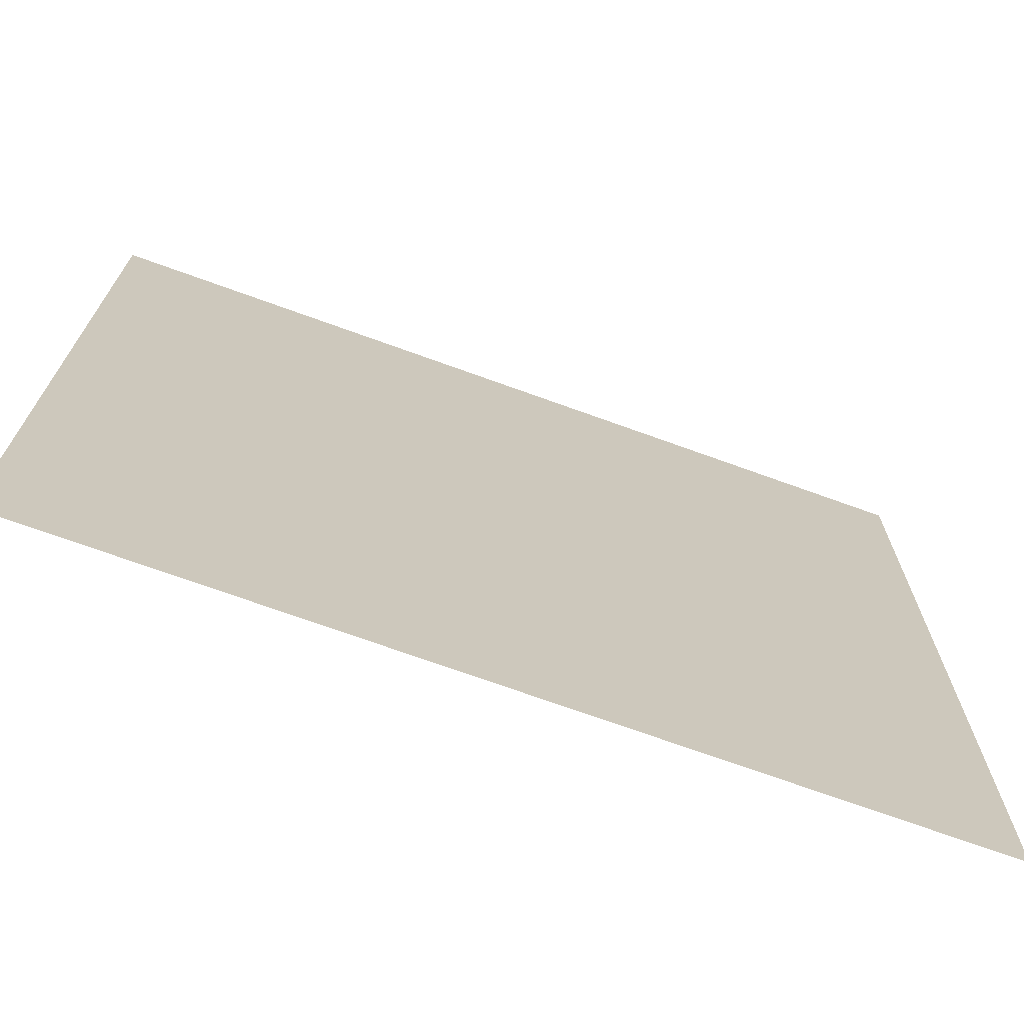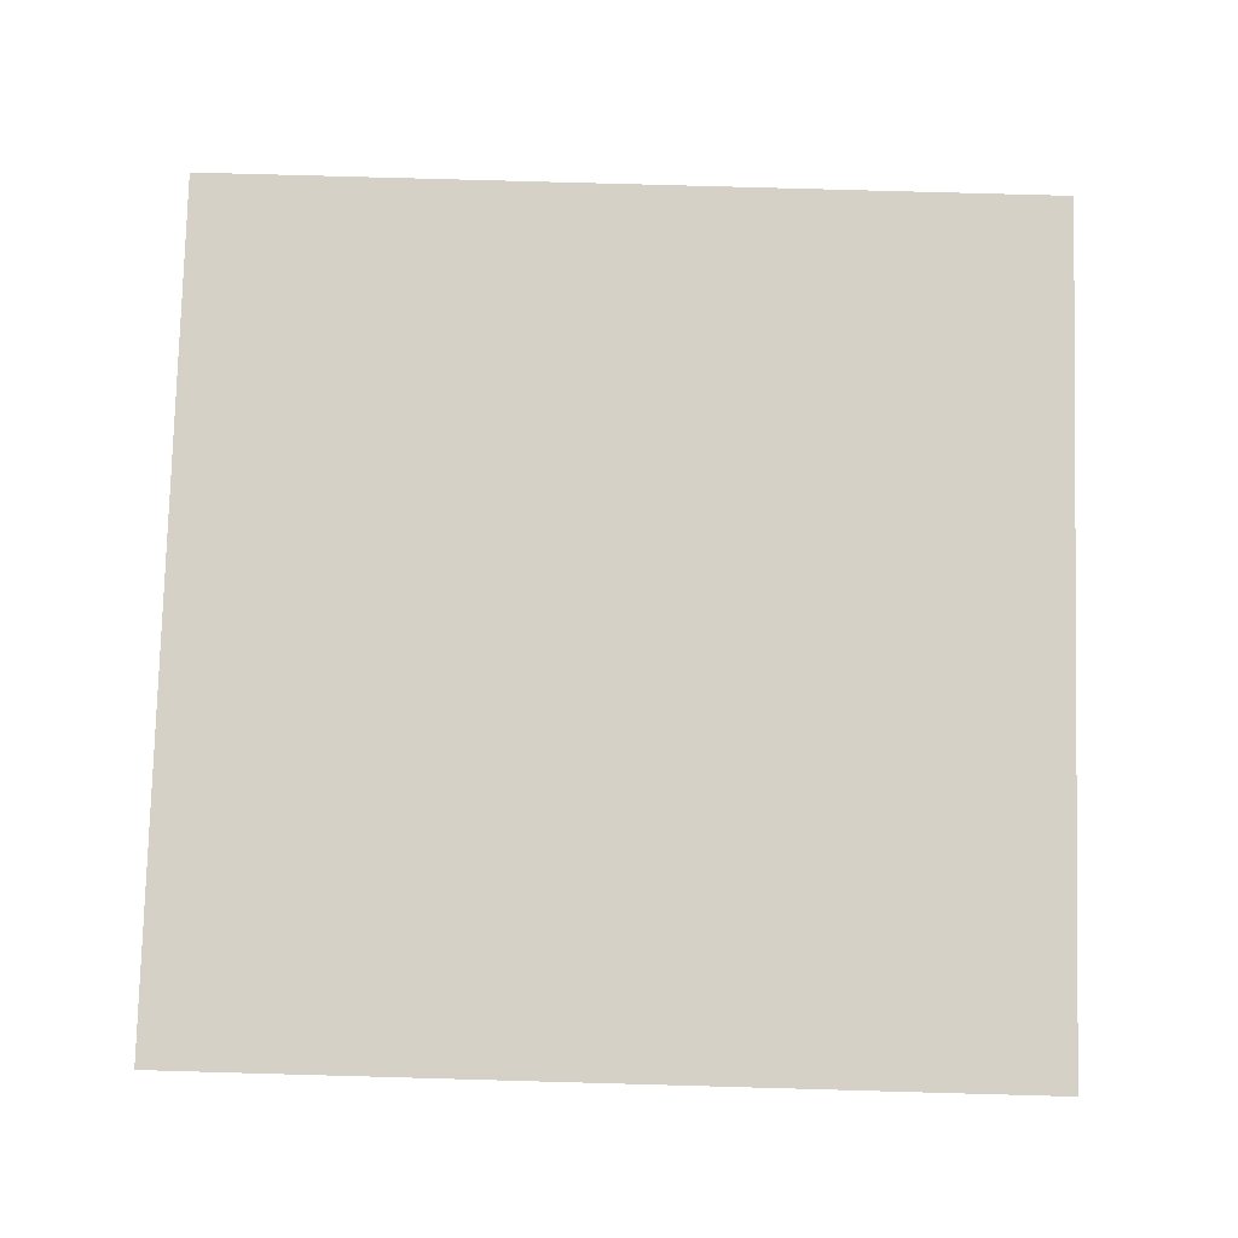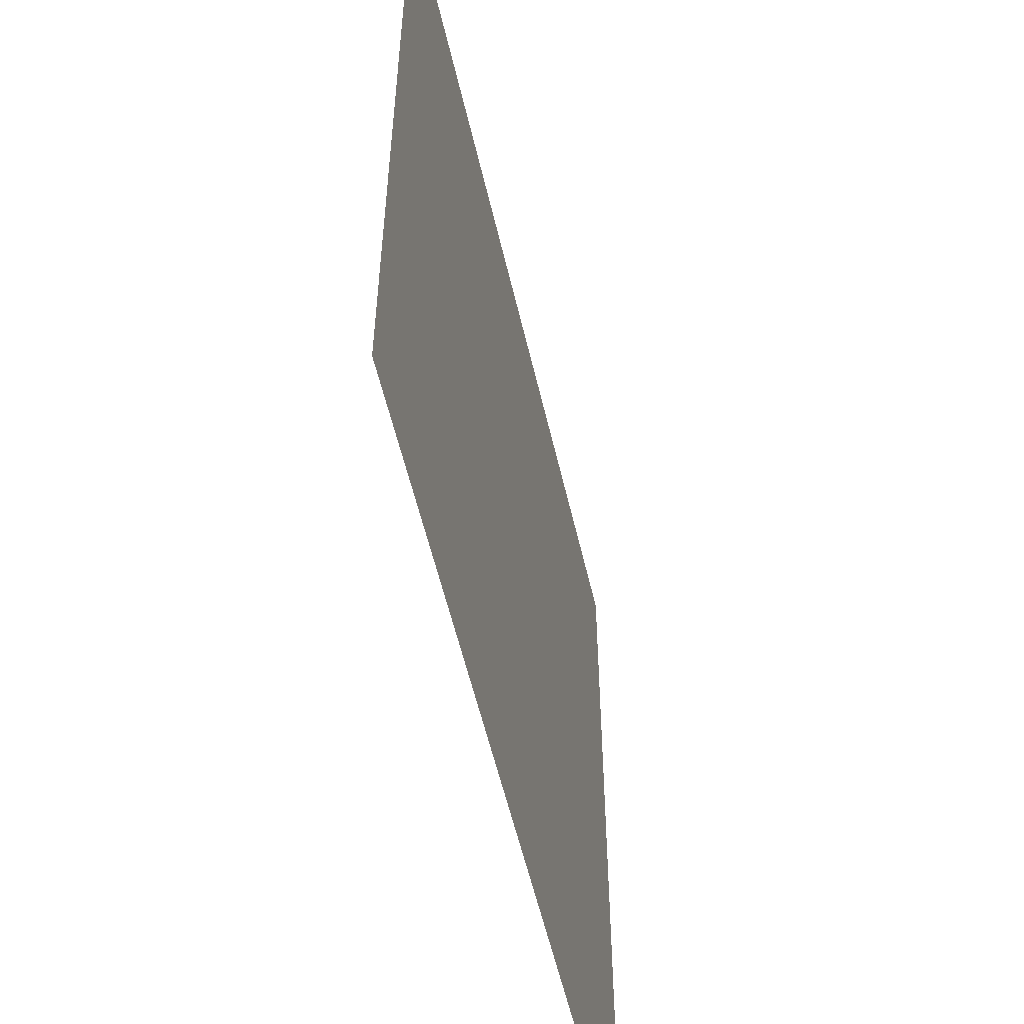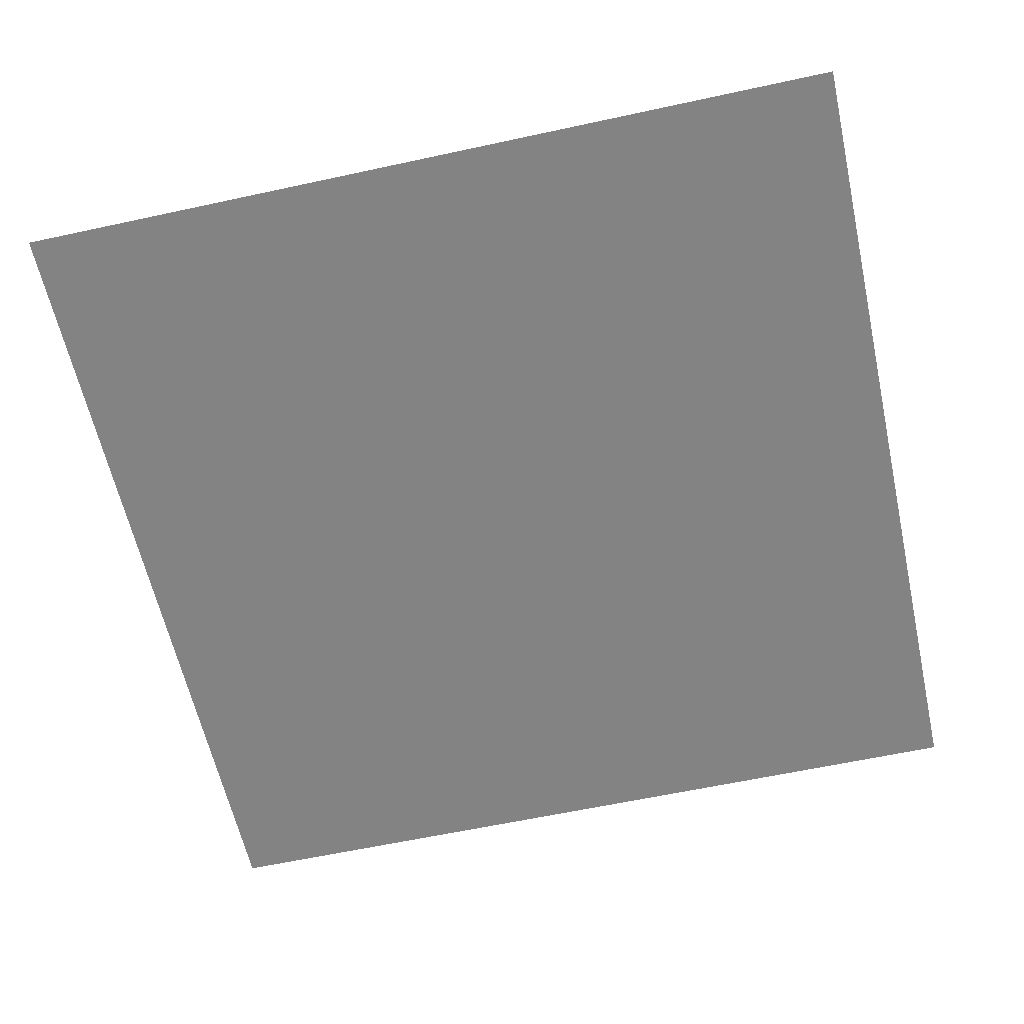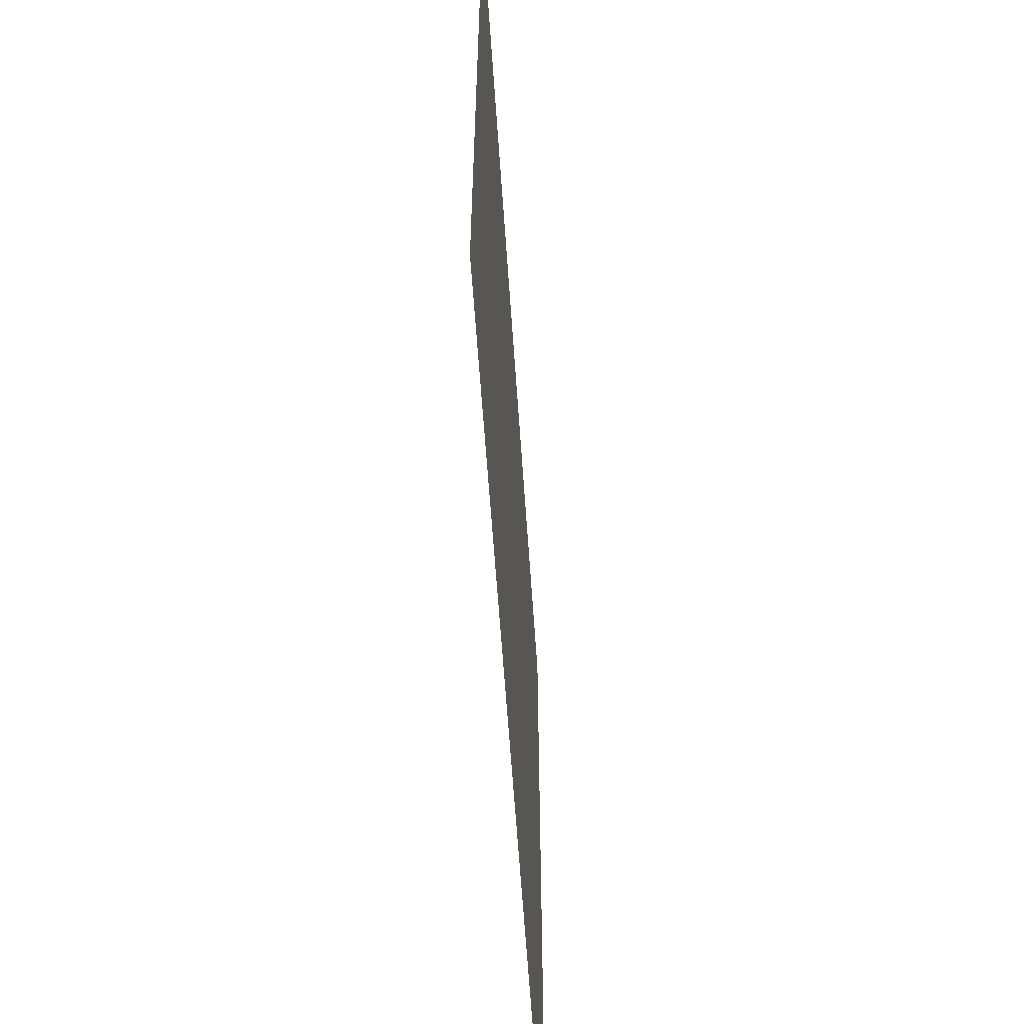
<metadata>
{"format":"obj","ext":"obj","renderer":"f3d","projection":"perspective","resolution":1024,"background":"white","views":[{"elev":-71.7,"azim":160.1,"up":"+Z"},{"elev":79.7,"azim":-178.4,"up":"+Y"},{"elev":-56.1,"azim":103.0,"up":"+Z"},{"elev":-61.0,"azim":102.5,"up":"+Y"},{"elev":-62.2,"azim":93.9,"up":"+Z"}]}
</metadata>
<code>
g
v -50 0 -50
v 50 0 -50
v -50 0 50
v 50 0 50
g
f 1 4 2
f 1 3 4

</code>
